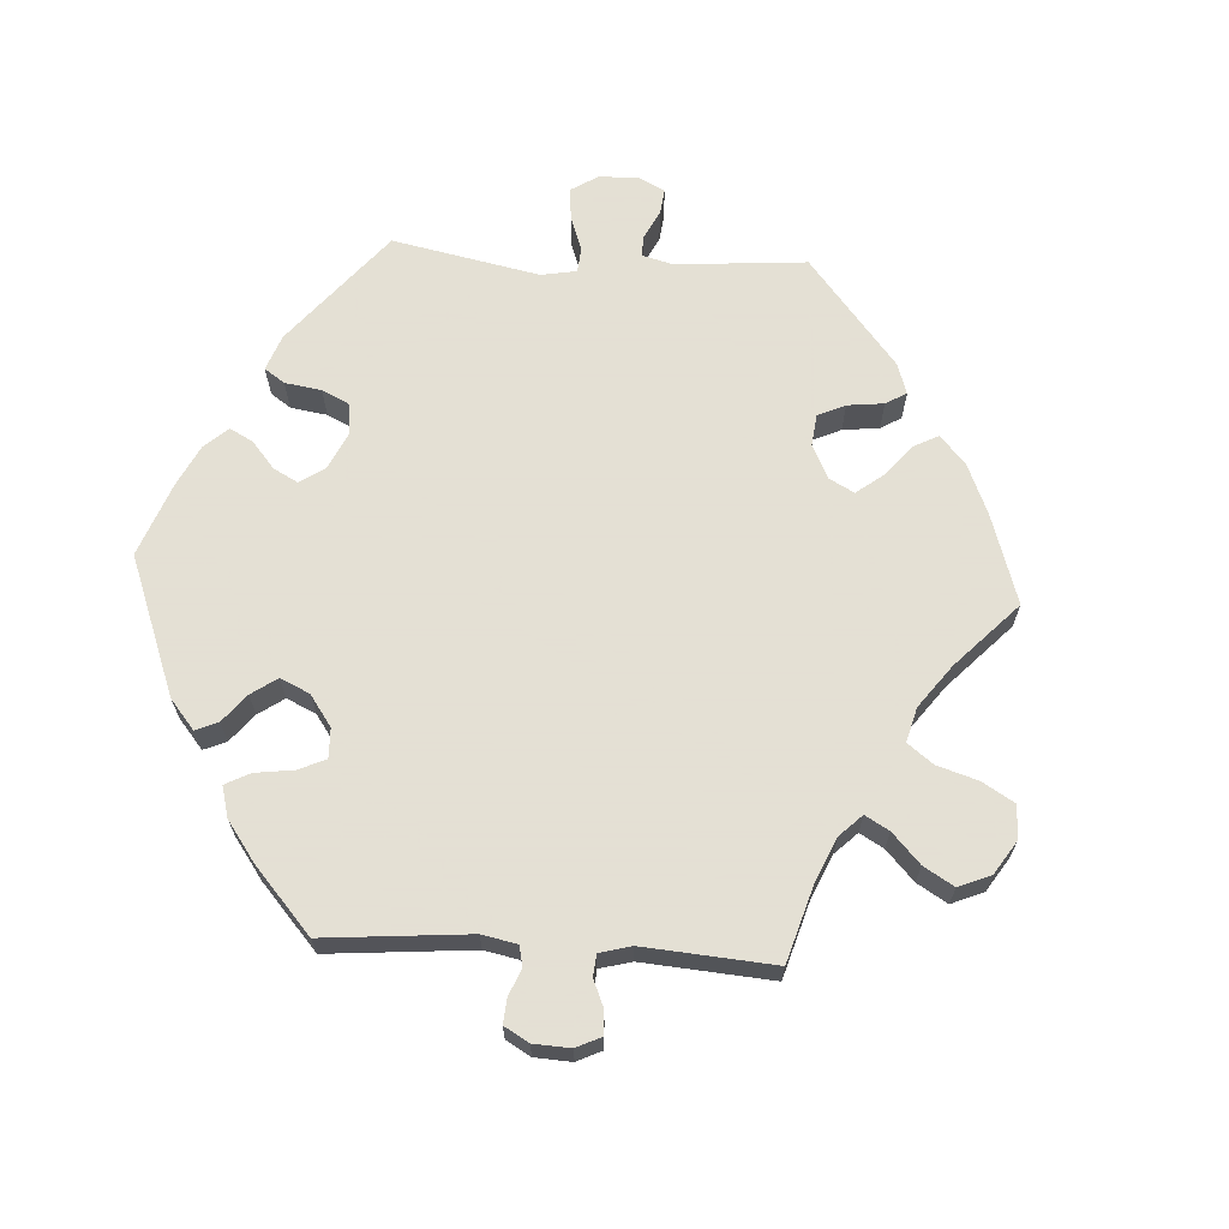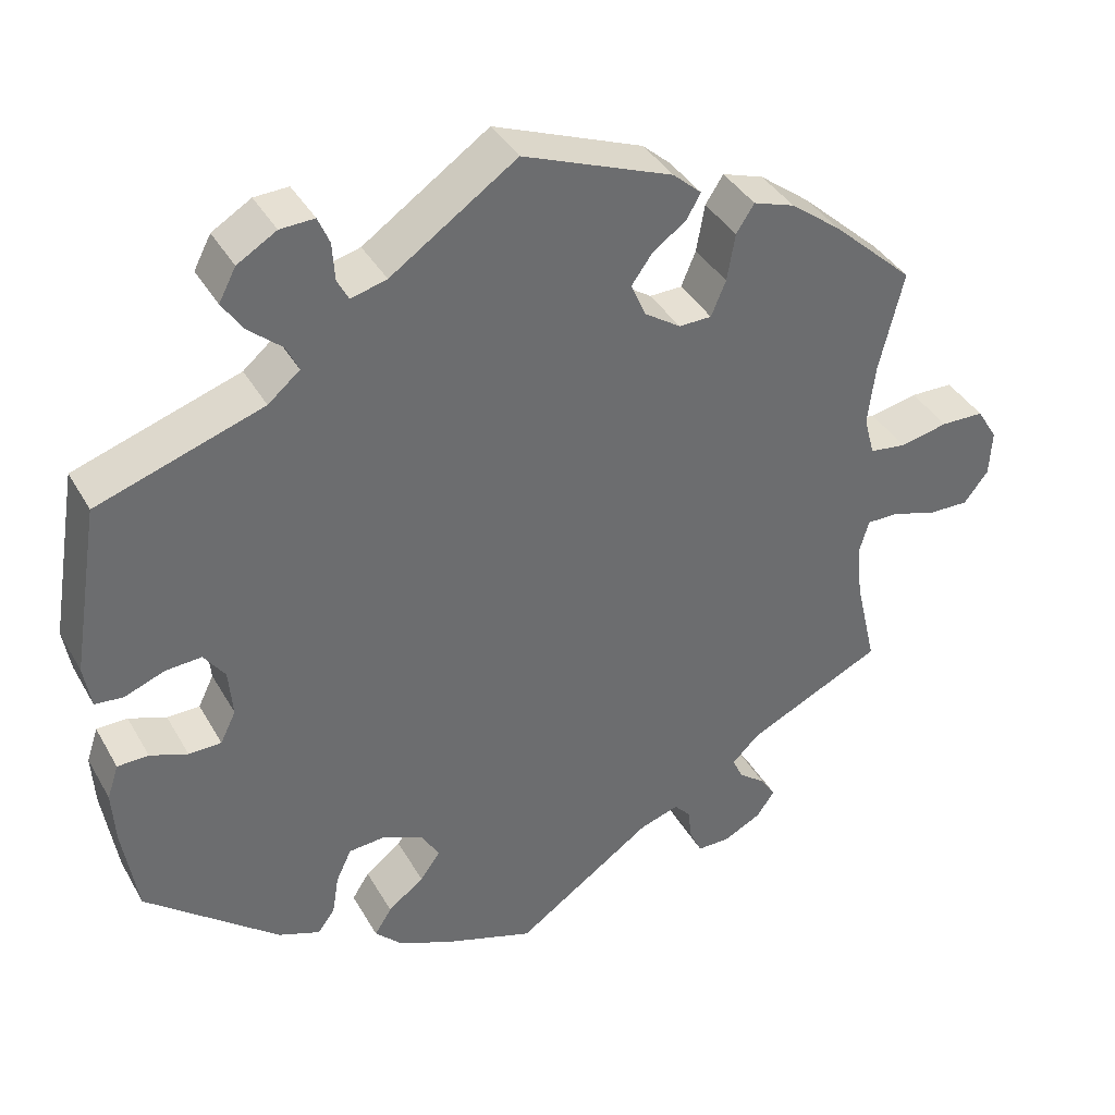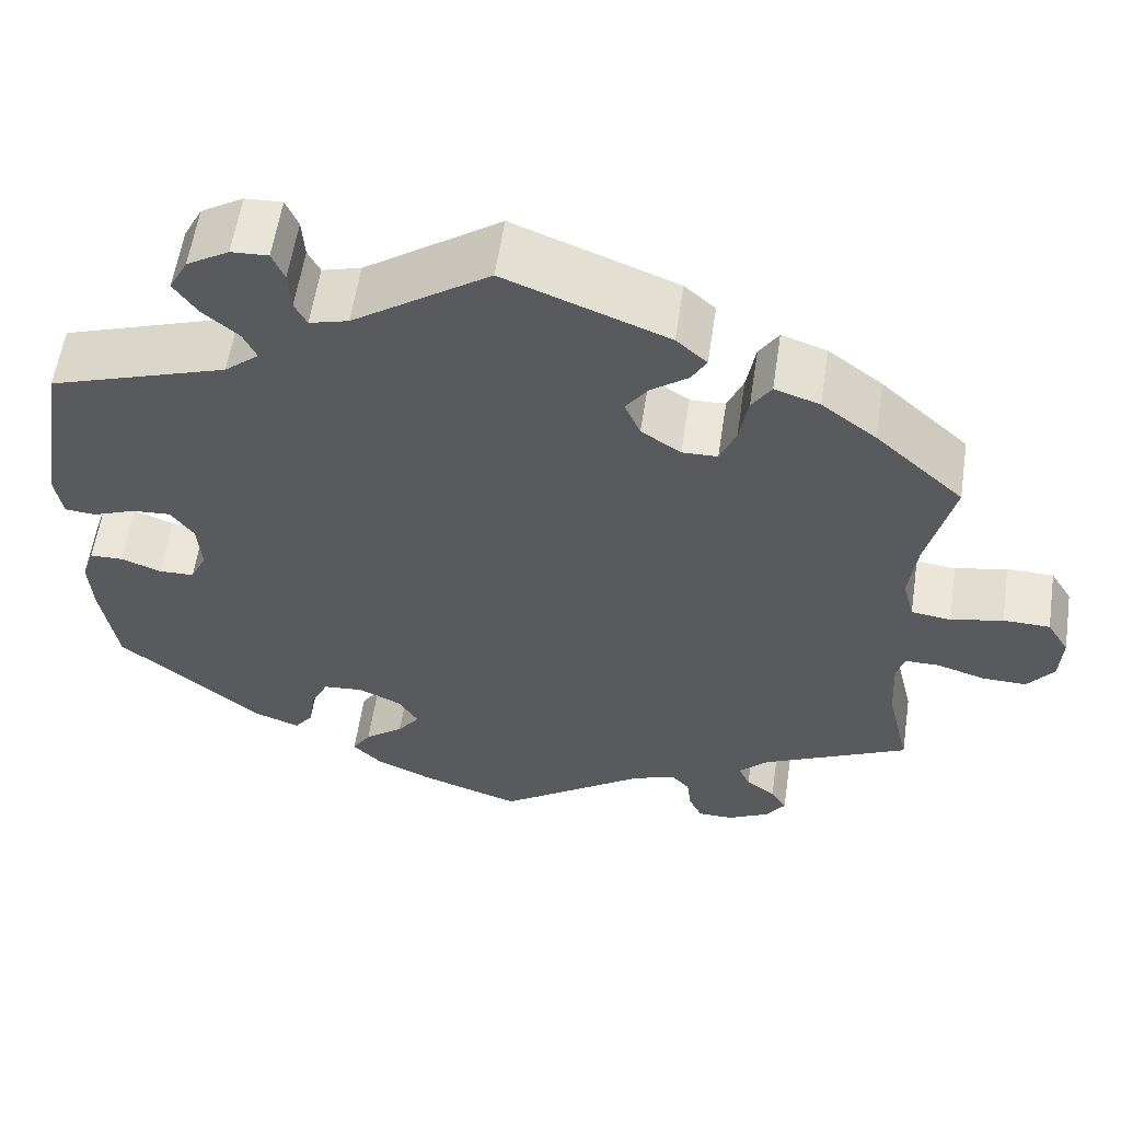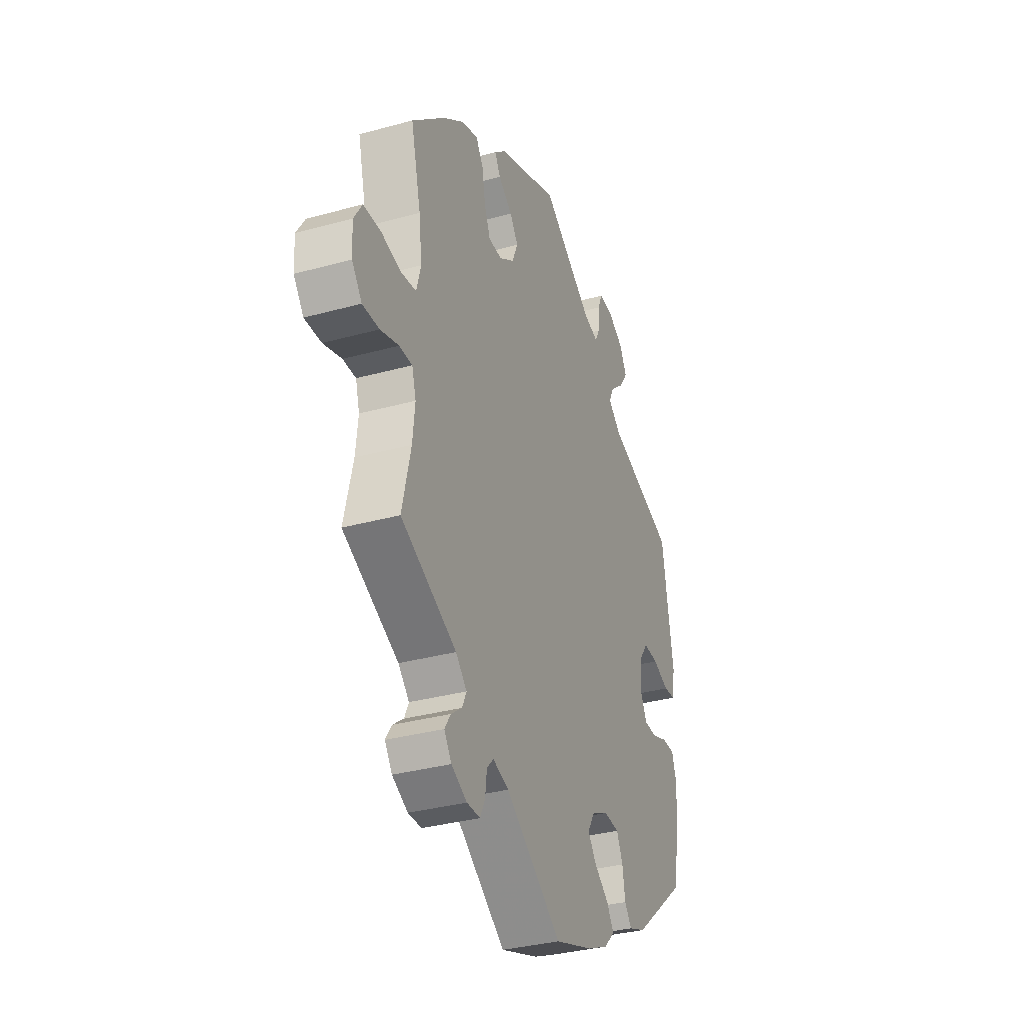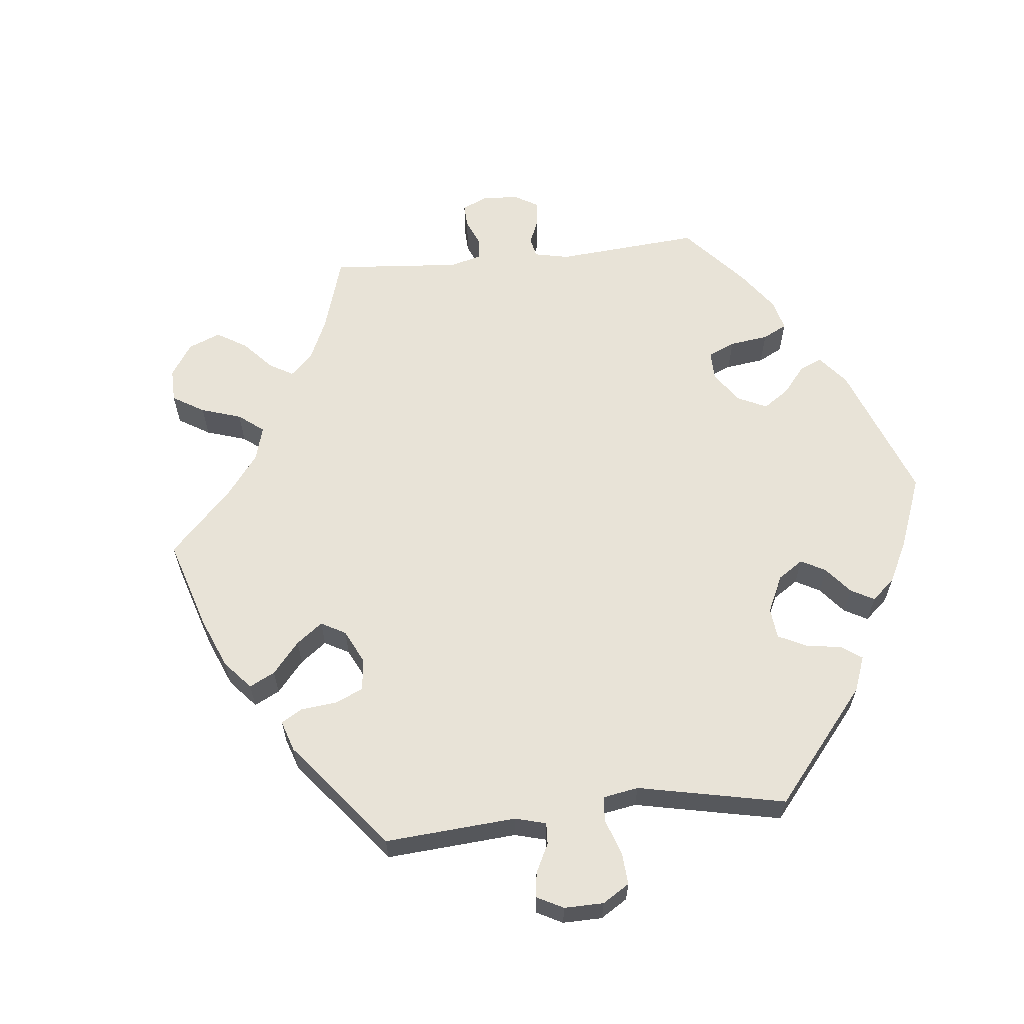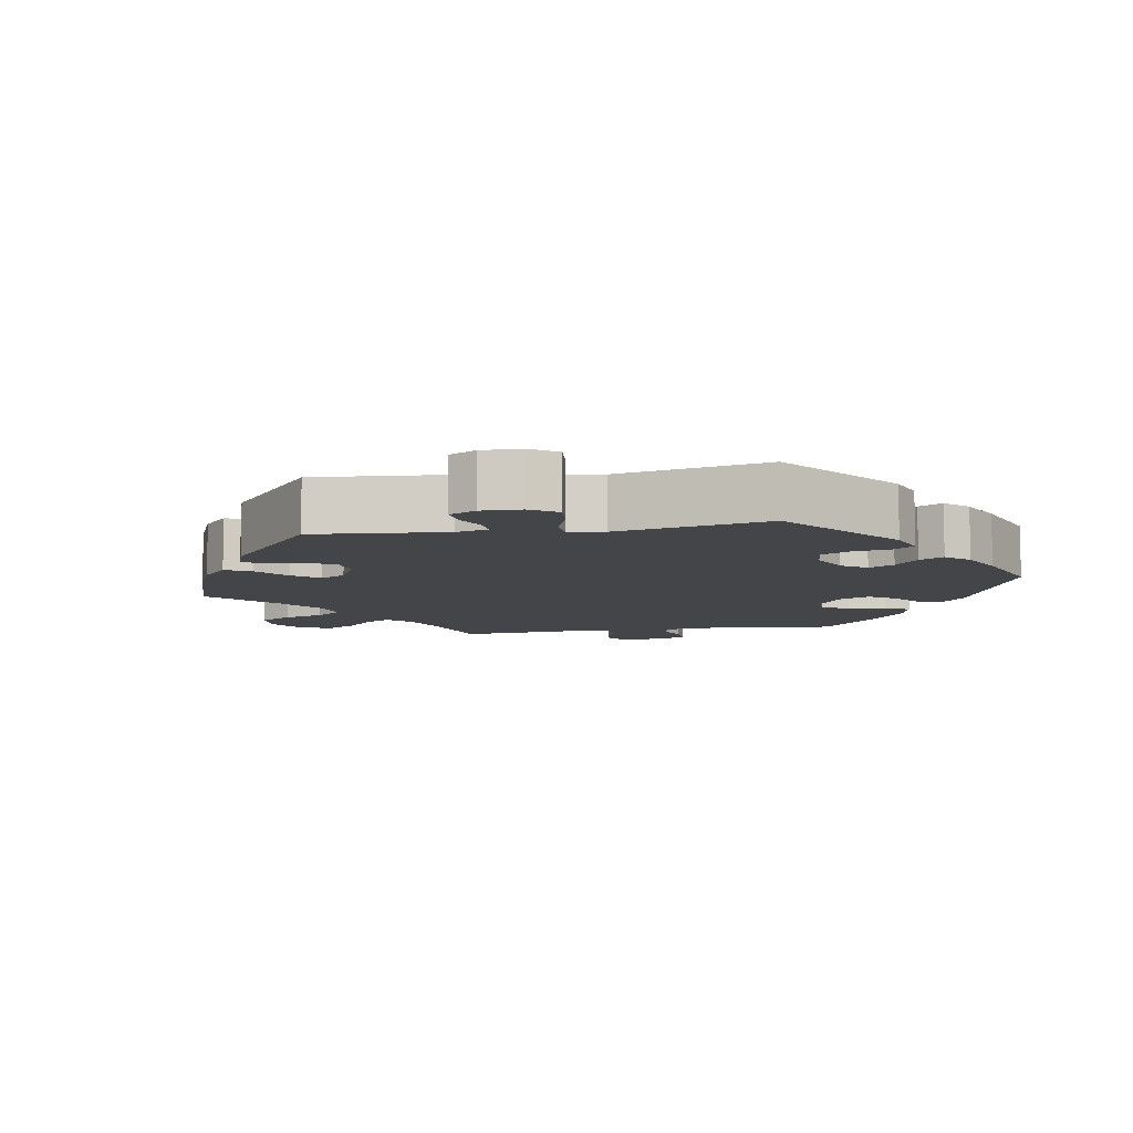
<metadata>
{"format":"obj","ext":"obj","renderer":"f3d","projection":"perspective","resolution":1024,"background":"white","views":[{"elev":66.2,"azim":-146.5,"up":"+Y"},{"elev":38.4,"azim":153.2,"up":"+Z"},{"elev":58.1,"azim":-171.4,"up":"+Z"},{"elev":-33.8,"azim":-69.5,"up":"+Z"},{"elev":61.6,"azim":24.1,"up":"+Y"},{"elev":-8.7,"azim":39.5,"up":"+Y"}]}
</metadata>
<code>
v 0.534 0.07 0.082
v 0.525 0.07 0.029
v 0.49 0.07 0.026
v 0.441 0.07 0.045
v 0.397 0.07 0.048
v 0.371 0.07 0.012
v 0.366 0.07 -0.046
v 0.385 0.07 -0.085
v 0.425 0.07 -0.086
v 0.471 0.07 -0.069
v 0.509 0.07 -0.07
v 0.523 0.07 -0.112
v 0.519 0.07 -0.177
v 0.501 0.07 -0.288
v 0.337 0.07 -0.422
v 0.286 0.07 -0.441
v 0.265 0.07 -0.413
v 0.257 0.07 -0.363
v 0.238 0.07 -0.323
v 0.192 0.07 -0.319
v 0.143 0.07 -0.342
v 0.121 0.07 -0.378
v 0.146 0.07 -0.412
v 0.19 0.07 -0.446
v 0.211 0.07 -0.479
v 0.179 0.07 -0.511
v 0.115 0.07 -0.54
v 0.001 0.07 -0.578
v -0.168 0.07 -0.46
v -0.216 0.07 -0.444
v -0.236 0.07 -0.466
v -0.241 0.07 -0.506
v -0.256 0.07 -0.538
v -0.296 0.07 -0.538
v -0.343 0.07 -0.514
v -0.365 0.07 -0.482
v -0.347 0.07 -0.454
v -0.314 0.07 -0.429
v -0.301 0.07 -0.401
v -0.334 0.07 -0.368
v -0.501 0.07 -0.288
v -0.475 0.07 -0.177
v -0.468 0.07 -0.111
v -0.48 0.07 -0.069
v -0.519 0.07 -0.069
v -0.574 0.07 -0.086
v -0.624 0.07 -0.087
v -0.654 0.07 -0.048
v -0.657 0.07 0.008
v -0.632 0.07 0.049
v -0.579 0.07 0.05
v -0.52 0.07 0.037
v -0.475 0.07 0.043
v -0.462 0.07 0.092
v -0.471 0.07 0.166
v -0.501 0.07 0.289
v -0.401 0.07 0.38
v -0.339 0.07 0.427
v -0.288 0.07 0.444
v -0.266 0.07 0.41
v -0.256 0.07 0.352
v -0.238 0.07 0.309
v -0.198 0.07 0.308
v -0.153 0.07 0.338
v -0.135 0.07 0.38
v -0.16 0.07 0.415
v -0.202 0.07 0.446
v -0.219 0.07 0.476
v -0.184 0.07 0.507
v 0 0.07 0.578
v 0.154 0.07 0.472
v 0.198 0.07 0.46
v 0.212 0.07 0.487
v 0.215 0.07 0.533
v 0.229 0.07 0.566
v 0.271 0.07 0.564
v 0.319 0.07 0.535
v 0.34 0.07 0.495
v 0.314 0.07 0.457
v 0.273 0.07 0.422
v 0.258 0.07 0.39
v 0.297 0.07 0.357
v 0.5 0.07 0.289
v 0.534 0 0.082
v 0.525 0 0.029
v 0.49 0 0.026
v 0.441 0 0.045
v 0.397 0 0.048
v 0.371 0 0.012
v 0.366 0 -0.046
v 0.385 0 -0.085
v 0.425 0 -0.086
v 0.471 0 -0.069
v 0.509 0 -0.07
v 0.523 0 -0.112
v 0.519 0 -0.177
v 0.501 0 -0.288
v 0.337 0 -0.422
v 0.286 0 -0.441
v 0.265 0 -0.413
v 0.257 0 -0.363
v 0.238 0 -0.323
v 0.192 0 -0.319
v 0.143 0 -0.342
v 0.121 0 -0.378
v 0.146 0 -0.412
v 0.19 0 -0.446
v 0.211 0 -0.479
v 0.179 0 -0.511
v 0.115 0 -0.54
v 0.001 0 -0.578
v -0.168 0 -0.46
v -0.216 0 -0.444
v -0.236 0 -0.466
v -0.241 0 -0.506
v -0.256 0 -0.538
v -0.296 0 -0.538
v -0.343 0 -0.514
v -0.365 0 -0.482
v -0.347 0 -0.454
v -0.314 0 -0.429
v -0.301 0 -0.401
v -0.334 0 -0.368
v -0.501 0 -0.288
v -0.475 0 -0.177
v -0.468 0 -0.111
v -0.48 0 -0.069
v -0.519 0 -0.069
v -0.574 0 -0.086
v -0.624 0 -0.087
v -0.654 0 -0.048
v -0.657 0 0.008
v -0.632 0 0.049
v -0.579 0 0.05
v -0.52 0 0.037
v -0.475 0 0.043
v -0.462 0 0.092
v -0.471 0 0.166
v -0.501 0 0.289
v -0.401 0 0.38
v -0.339 0 0.427
v -0.288 0 0.444
v -0.266 0 0.41
v -0.256 0 0.352
v -0.238 0 0.309
v -0.198 0 0.308
v -0.153 0 0.338
v -0.135 0 0.38
v -0.16 0 0.415
v -0.202 0 0.446
v -0.219 0 0.476
v -0.184 0 0.507
v 0 0 0.578
v 0.154 0 0.472
v 0.198 0 0.46
v 0.212 0 0.487
v 0.215 0 0.533
v 0.229 0 0.566
v 0.271 0 0.564
v 0.319 0 0.535
v 0.34 0 0.495
v 0.314 0 0.457
v 0.273 0 0.422
v 0.258 0 0.39
v 0.297 0 0.357
v 0.5 0 0.289
f 82 83 1 2
f 81 82 2 3
f 77 78 79 80
f 77 80 81
f 76 77 81
f 73 74 75 76
f 72 73 76 81
f 71 72 81 3
f 66 67 68 69
f 65 66 69 70
f 64 65 70 71
f 58 59 60 61
f 58 61 62
f 55 56 57 58
f 54 55 58 62
f 53 54 62 63
f 49 50 51 52
f 49 52 53
f 48 49 53
f 45 46 47 48
f 44 45 48 53
f 43 44 53 63
f 40 41 42
f 39 40 42 43
f 35 36 37 38
f 35 38 39
f 34 35 39
f 31 32 33 34
f 31 34 39
f 30 31 39 43
f 26 27 28 29
f 23 24 25 26
f 22 23 26 29
f 21 22 29 30
f 15 16 17 18
f 15 18 19
f 14 15 19
f 13 14 19 20
f 9 10 11 12
f 8 9 12 13
f 64 71 3 4
f 63 64 4 5
f 43 63 5 6
f 20 21 30 43
f 8 13 20 43
f 7 8 43
f 6 7 43
f 85 84 166 165
f 86 85 165 164
f 163 162 161 160
f 164 163 160
f 164 160 159
f 159 158 157 156
f 164 159 156 155
f 86 164 155 154
f 152 151 150 149
f 153 152 149 148
f 154 153 148 147
f 144 143 142 141
f 145 144 141
f 141 140 139 138
f 145 141 138 137
f 146 145 137 136
f 135 134 133 132
f 136 135 132
f 136 132 131
f 131 130 129 128
f 136 131 128 127
f 146 136 127 126
f 125 124 123
f 126 125 123 122
f 121 120 119 118
f 122 121 118
f 122 118 117
f 117 116 115 114
f 122 117 114
f 126 122 114 113
f 112 111 110 109
f 109 108 107 106
f 112 109 106 105
f 113 112 105 104
f 101 100 99 98
f 102 101 98
f 102 98 97
f 103 102 97 96
f 95 94 93 92
f 96 95 92 91
f 87 86 154 147
f 88 87 147 146
f 89 88 146 126
f 126 113 104 103
f 126 103 96 91
f 126 91 90
f 126 90 89
f 1 84 85 2
f 2 85 86 3
f 3 86 87 4
f 4 87 88 5
f 5 88 89 6
f 6 89 90 7
f 7 90 91 8
f 8 91 92 9
f 9 92 93 10
f 10 93 94 11
f 11 94 95 12
f 12 95 96 13
f 13 96 97 14
f 14 97 98 15
f 15 98 99 16
f 16 99 100 17
f 17 100 101 18
f 18 101 102 19
f 19 102 103 20
f 20 103 104 21
f 21 104 105 22
f 22 105 106 23
f 23 106 107 24
f 24 107 108 25
f 25 108 109 26
f 26 109 110 27
f 27 110 111 28
f 28 111 112 29
f 29 112 113 30
f 30 113 114 31
f 31 114 115 32
f 32 115 116 33
f 33 116 117 34
f 34 117 118 35
f 35 118 119 36
f 36 119 120 37
f 37 120 121 38
f 38 121 122 39
f 39 122 123 40
f 40 123 124 41
f 41 124 125 42
f 42 125 126 43
f 43 126 127 44
f 44 127 128 45
f 45 128 129 46
f 46 129 130 47
f 47 130 131 48
f 48 131 132 49
f 49 132 133 50
f 50 133 134 51
f 51 134 135 52
f 52 135 136 53
f 53 136 137 54
f 54 137 138 55
f 55 138 139 56
f 56 139 140 57
f 57 140 141 58
f 58 141 142 59
f 59 142 143 60
f 60 143 144 61
f 61 144 145 62
f 62 145 146 63
f 63 146 147 64
f 64 147 148 65
f 65 148 149 66
f 66 149 150 67
f 67 150 151 68
f 68 151 152 69
f 69 152 153 70
f 70 153 154 71
f 71 154 155 72
f 72 155 156 73
f 73 156 157 74
f 74 157 158 75
f 75 158 159 76
f 76 159 160 77
f 77 160 161 78
f 78 161 162 79
f 79 162 163 80
f 80 163 164 81
f 81 164 165 82
f 82 165 166 83
f 83 166 84 1

</code>
